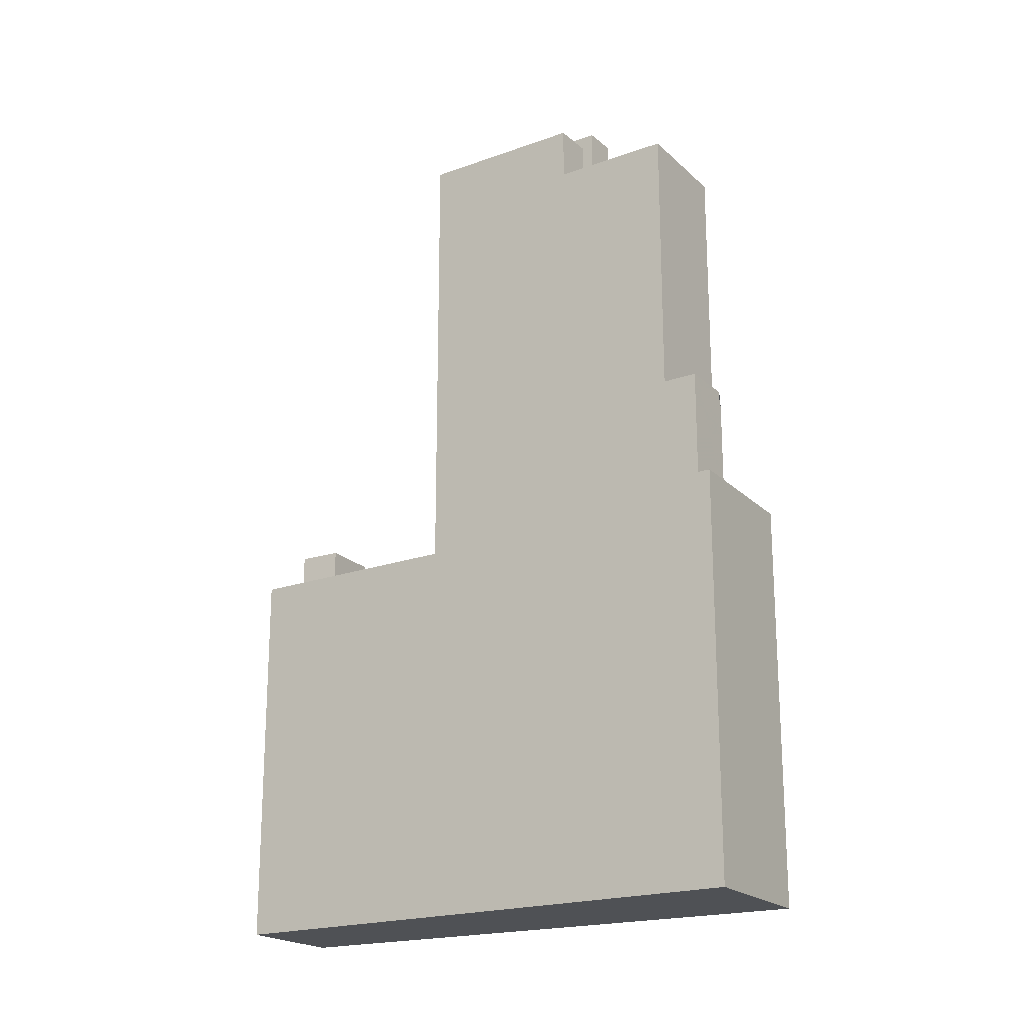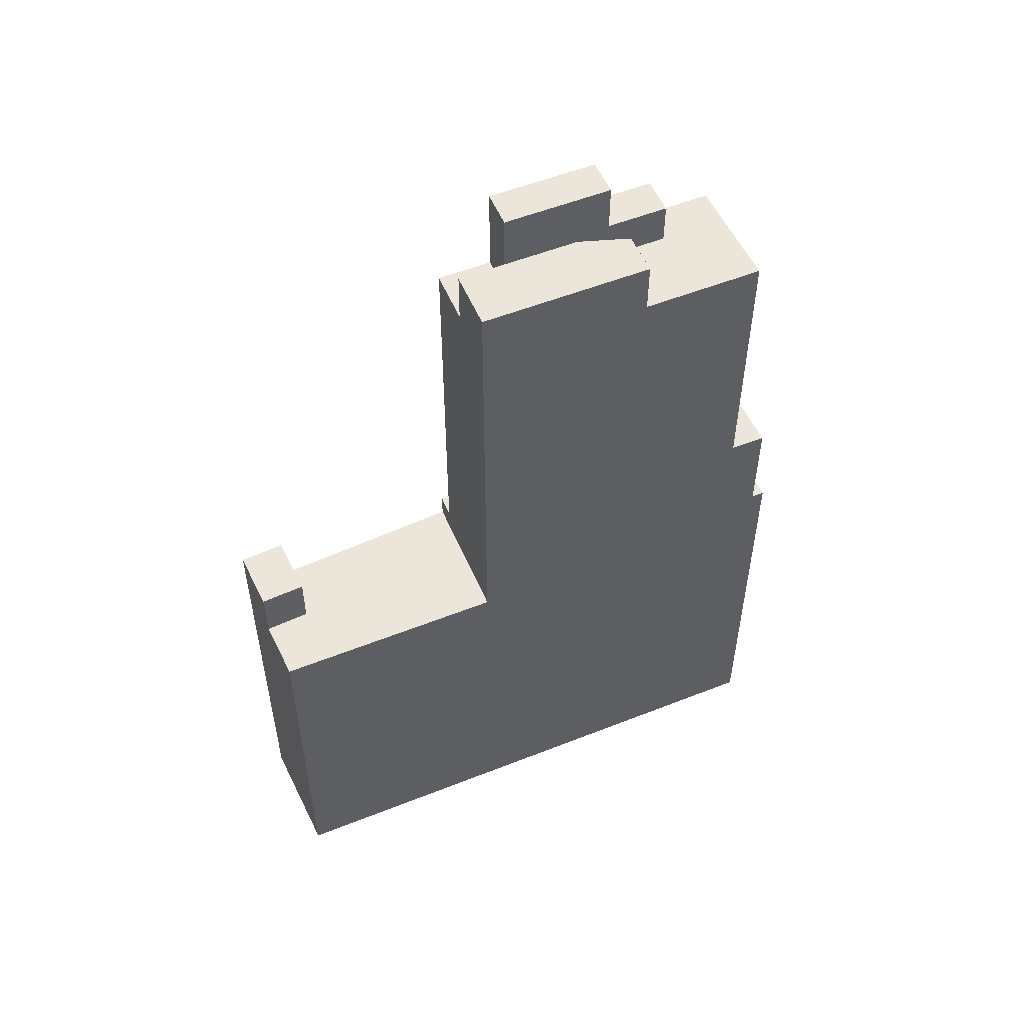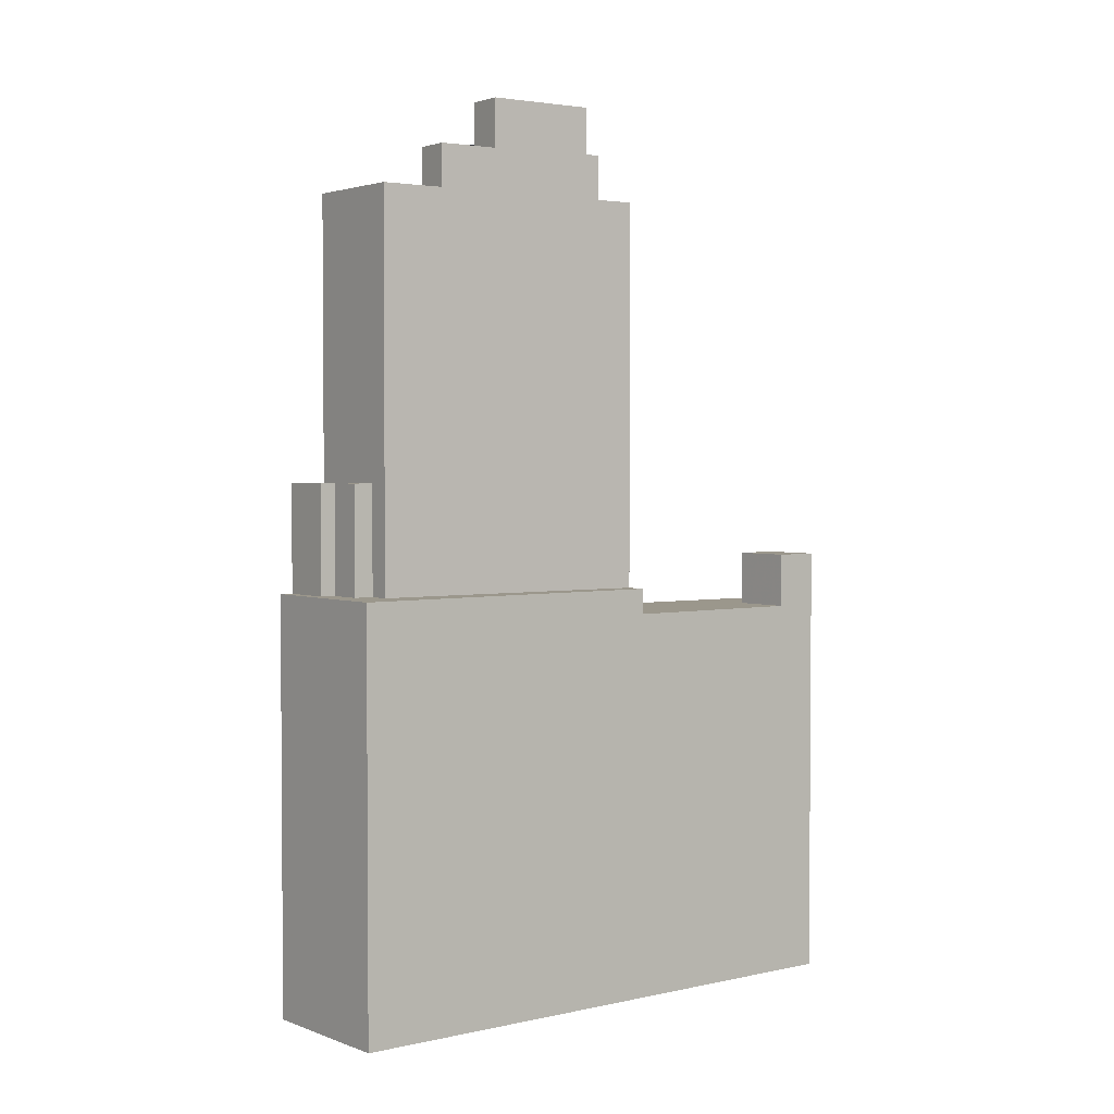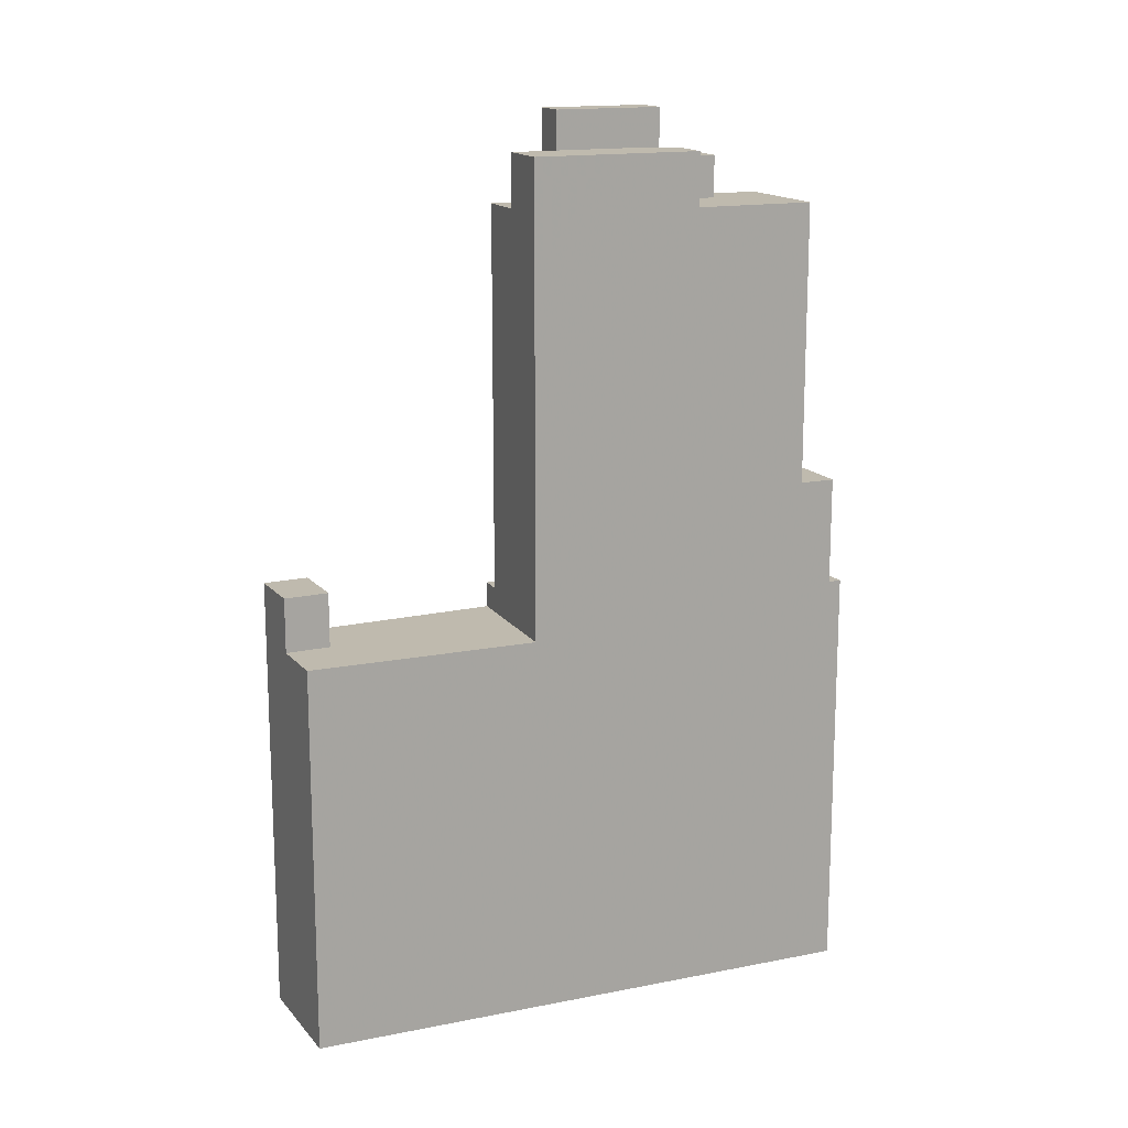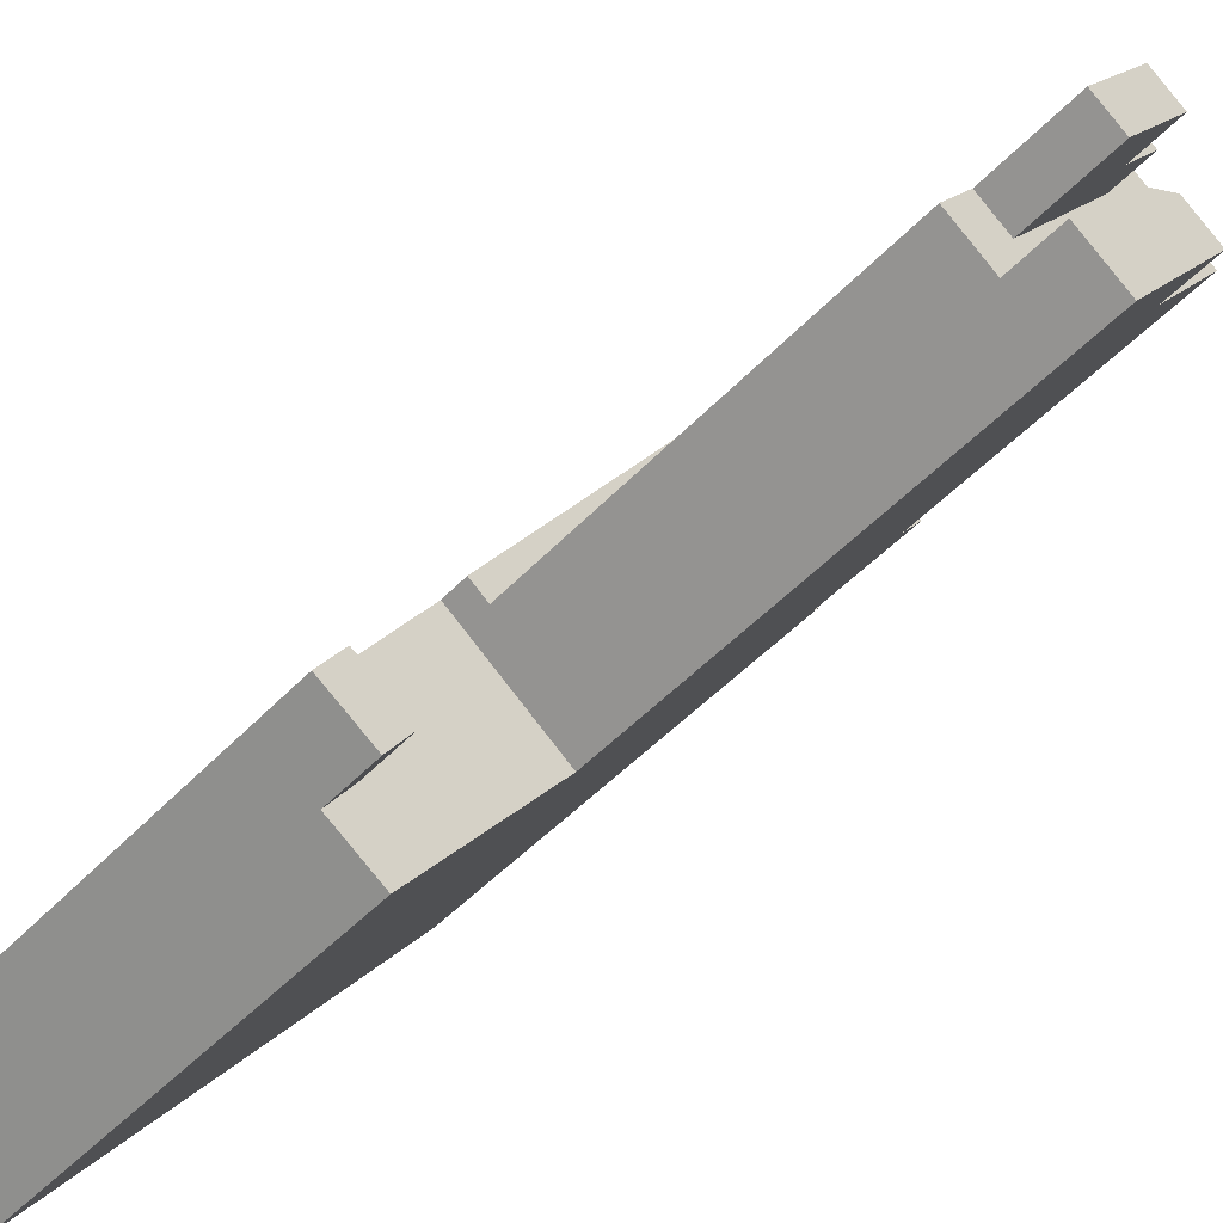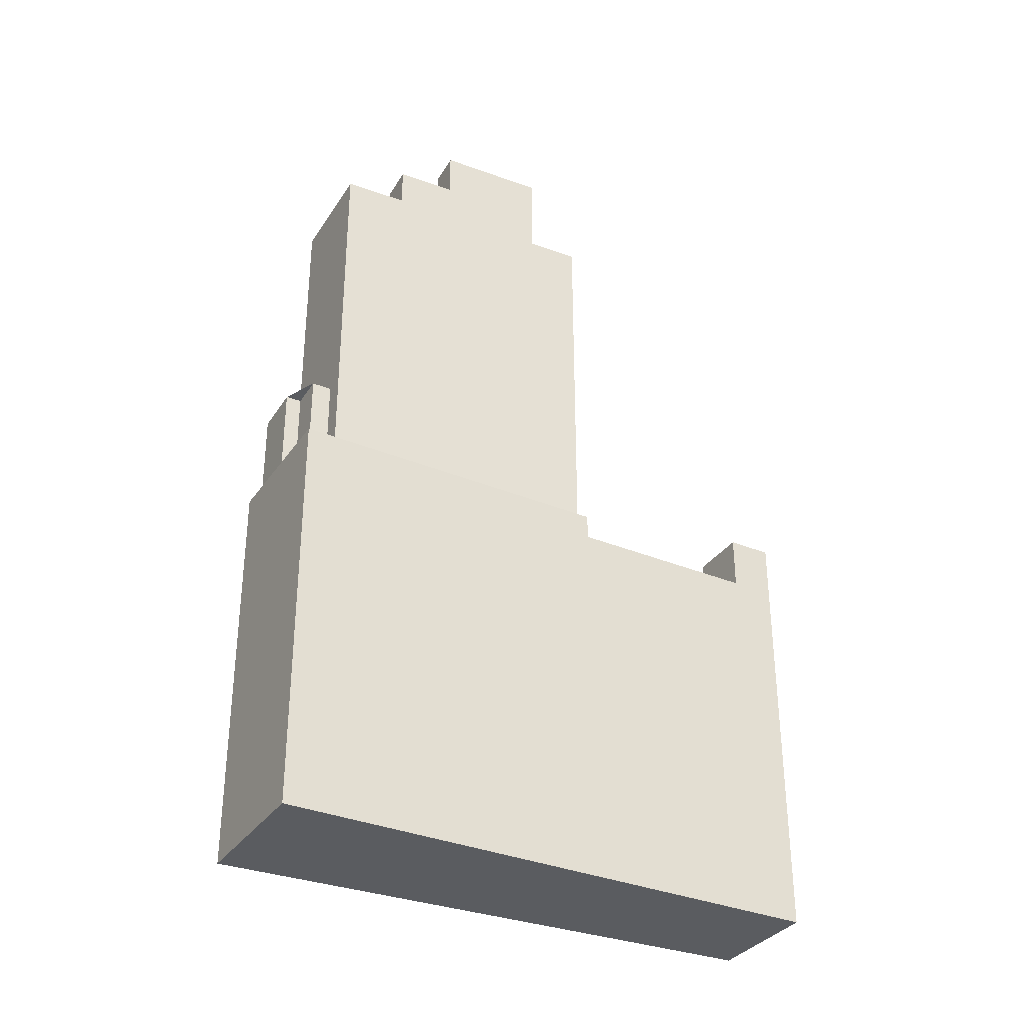
<metadata>
{"format":"obj","ext":"obj","renderer":"f3d","projection":"perspective","resolution":1024,"background":"white","views":[{"elev":-20.0,"azim":-91.4,"up":"+Y"},{"elev":54.2,"azim":-147.9,"up":"+Y"},{"elev":2.7,"azim":20.0,"up":"+Y"},{"elev":15.5,"azim":-147.8,"up":"+Y"},{"elev":-49.0,"azim":139.0,"up":"+Z"},{"elev":-33.8,"azim":28.7,"up":"+Y"}]}
</metadata>
<code>
v 172.6 -257.8 -125
v 171.1 -257.8 -122.6
v 164.7 -257.8 -112.2
v 153.6 -257.8 -94.52
v 145.5 -257.8 -99.6
v 146 -257.8 -100.3
v 147.2 -257.8 -102.1
v 151.6 -257.8 -108.3
v 157.7 -257.8 -117.1
v 166.1 -257.8 -129
v 169.4 -257.8 -127
v 152 -224.7 -98.98
v 151.3 -224.7 -97.93
v 149.4 -224.7 -99.16
v 148.9 -224.7 -98.33
v 146 -224.7 -100.3
v 147.2 -224.7 -102.1
v 157.6 -204.4 -104.6
v 155.4 -204.4 -101.5
v 153.6 -204.4 -102.9
v 155.7 -204.4 -106
v 161.6 -201.4 -110.2
v 157.6 -201.4 -104.6
v 155.7 -201.4 -106
v 159.7 -201.4 -111.6
v 164.7 -231.5 -112.2
v 153.6 -231.5 -94.52
v 145.5 -231.5 -99.6
v 146 -231.5 -100.3
v 148.9 -231.5 -98.33
v 149.4 -231.5 -99.16
v 151.3 -231.5 -97.93
v 152 -231.5 -98.98
v 153.1 -231.5 -98.21
v 155.4 -231.5 -101.5
v 157.6 -231.5 -104.6
v 161.6 -231.5 -110.2
v 163.5 -231.5 -113
v 163.5 -207 -113
v 161.6 -207 -110.2
v 159.7 -207 -111.6
v 155.7 -207 -106
v 153.6 -207 -102.9
v 155.4 -207 -101.5
v 153.1 -207 -98.21
v 152 -207 -98.98
v 147.2 -207 -102.1
v 151.6 -207 -108.3
v 153.8 -207 -106.8
v 155.5 -207 -109.3
v 156.4 -207 -108.7
v 160.7 -207 -115
v 160.7 -203.7 -115
v 156.4 -203.7 -108.7
v 155.5 -203.7 -109.3
v 153.8 -203.7 -106.8
v 151.6 -203.7 -108.3
v 157.7 -203.7 -117.1
v 172.6 -229.7 -125
v 171.1 -229.7 -122.6
v 167.9 -229.7 -124.6
v 169.4 -229.7 -127
v 169.4 -233.1 -127
v 167.9 -233.1 -124.6
v 171.1 -233.1 -122.6
v 164.7 -233.1 -112.2
v 163.5 -233.1 -113
v 160.7 -233.1 -115
v 157.7 -233.1 -117.1
v 166.1 -233.1 -129
g CityEngineShapeMaterial_188
f 2 1 11 10 9 8 7 6 5 4 3
f 13 12 17 16 15 14
f 19 18 21 20
f 23 22 25 24
f 27 26 38 37 36 35 34 33 32 31 30 29 28
f 40 39 52 51 50 49 48 47 46 45 44 43 42 41
f 54 53 58 57 56 55
f 60 59 62 61
f 64 63 70 69 68 67 66 65
f 69 68 53 58
f 68 67 39 52
f 67 66 26 38
f 61 64 65 60
f 62 63 64 61
f 52 51 54 53
f 55 50 51 54
f 50 49 56 55
f 57 48 49 56
f 20 43 44 19
f 21 42 43 20
f 25 41 42 24
f 41 40 22 25
f 38 37 40 39
f 37 36 23 22
f 36 35 19 18
f 35 34 45 44
f 46 33 34 45
f 33 32 13 12
f 14 31 32 13
f 31 30 15 14
f 16 29 30 15
f 24 21 18 23
f 47 17 12 46
f 1 11 62 59
f 11 10 70 63
f 10 9 69 70
f 9 8 57 58
f 8 7 47 48
f 7 6 16 17
f 6 5 28 29
f 5 4 27 28
f 4 3 26 27
f 3 2 65 66
f 2 1 59 60

</code>
